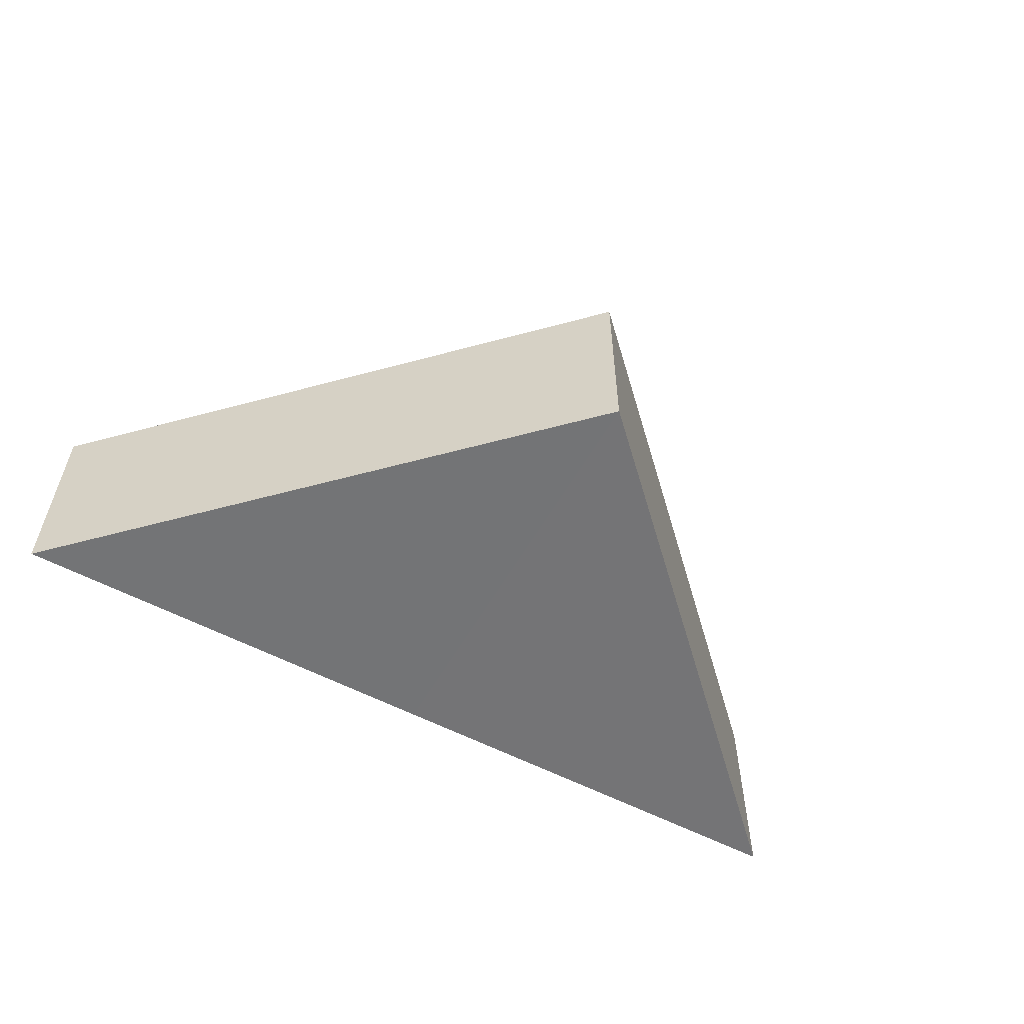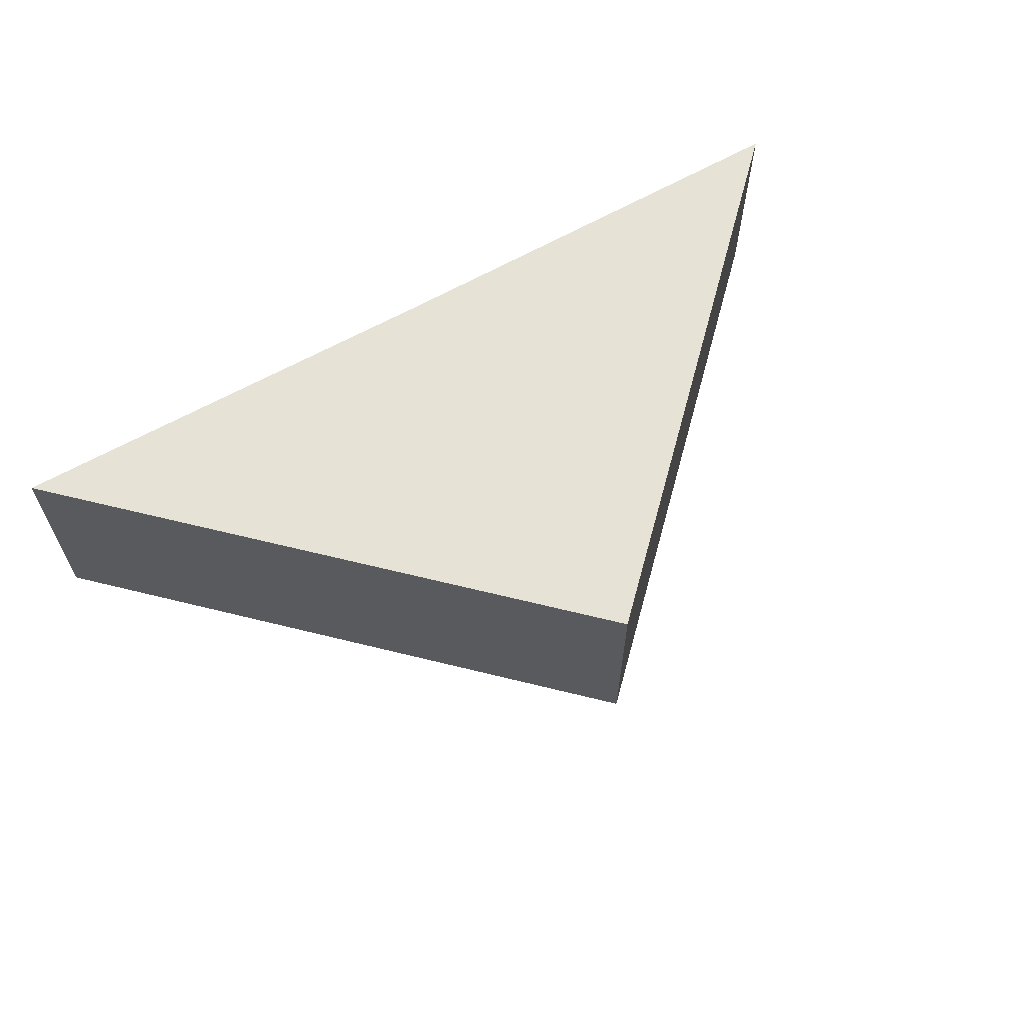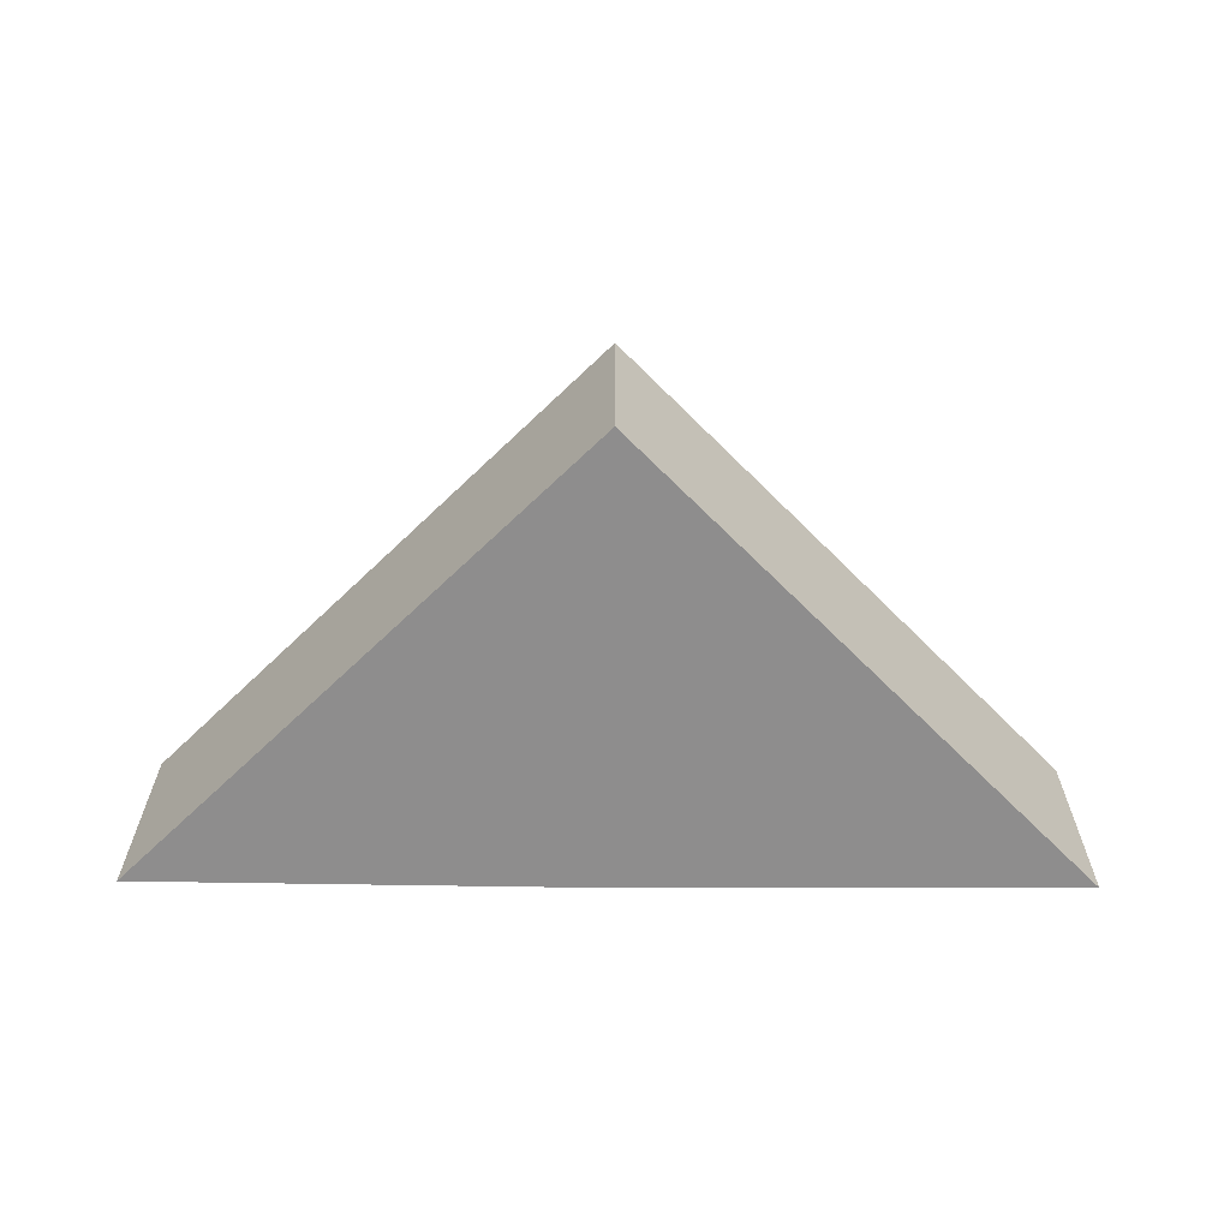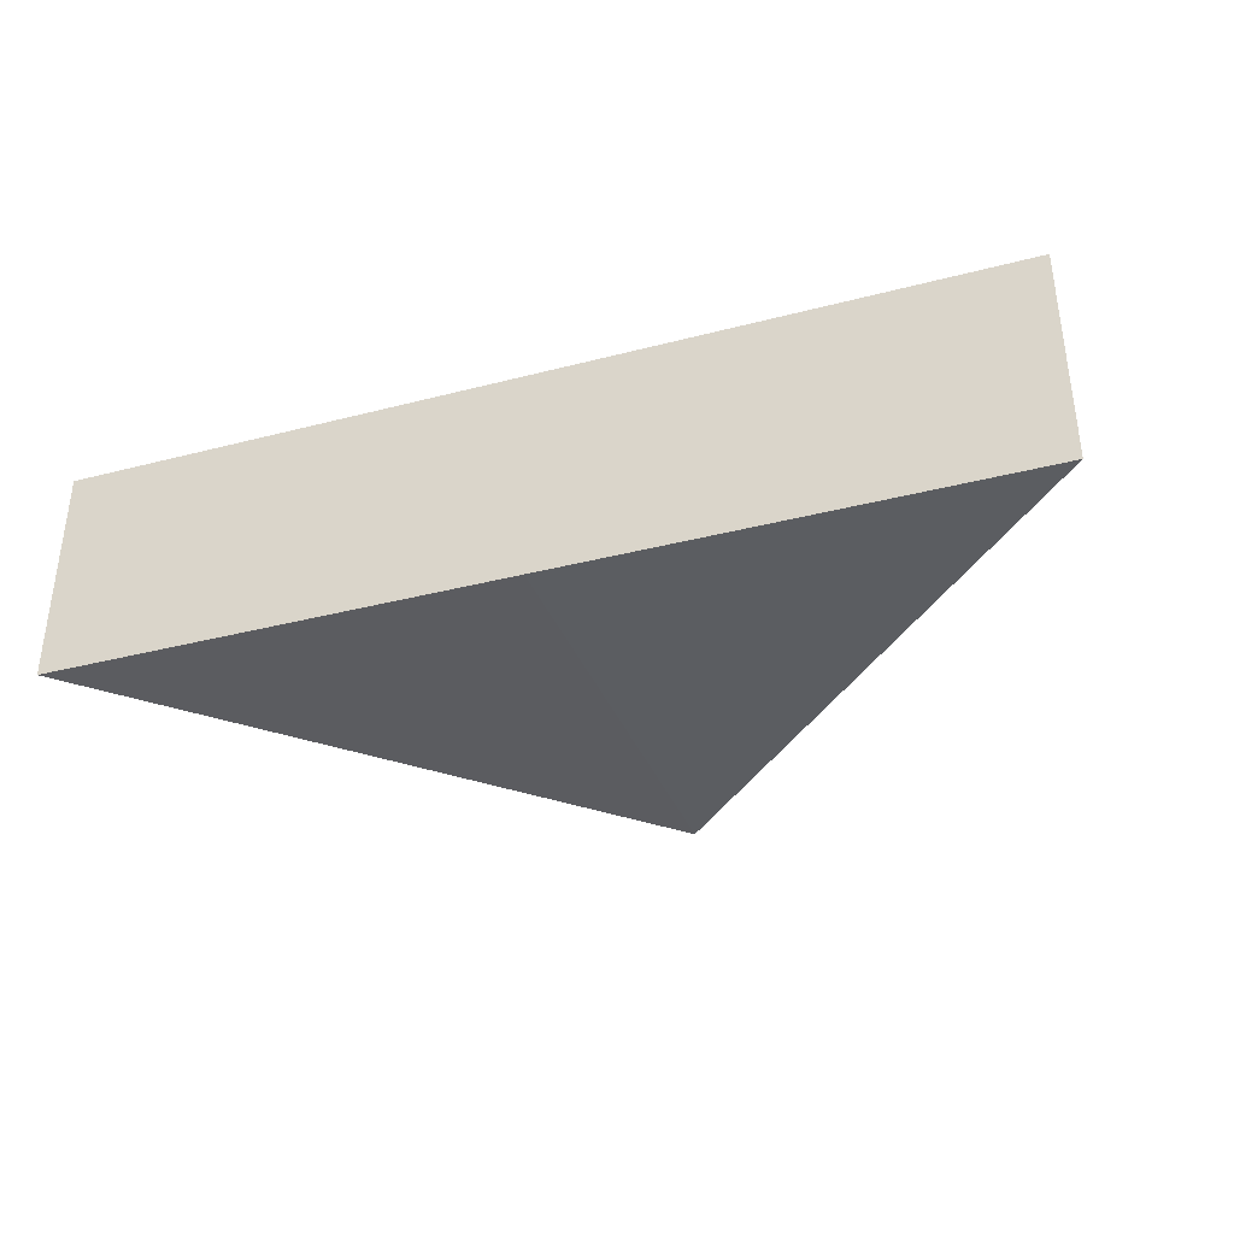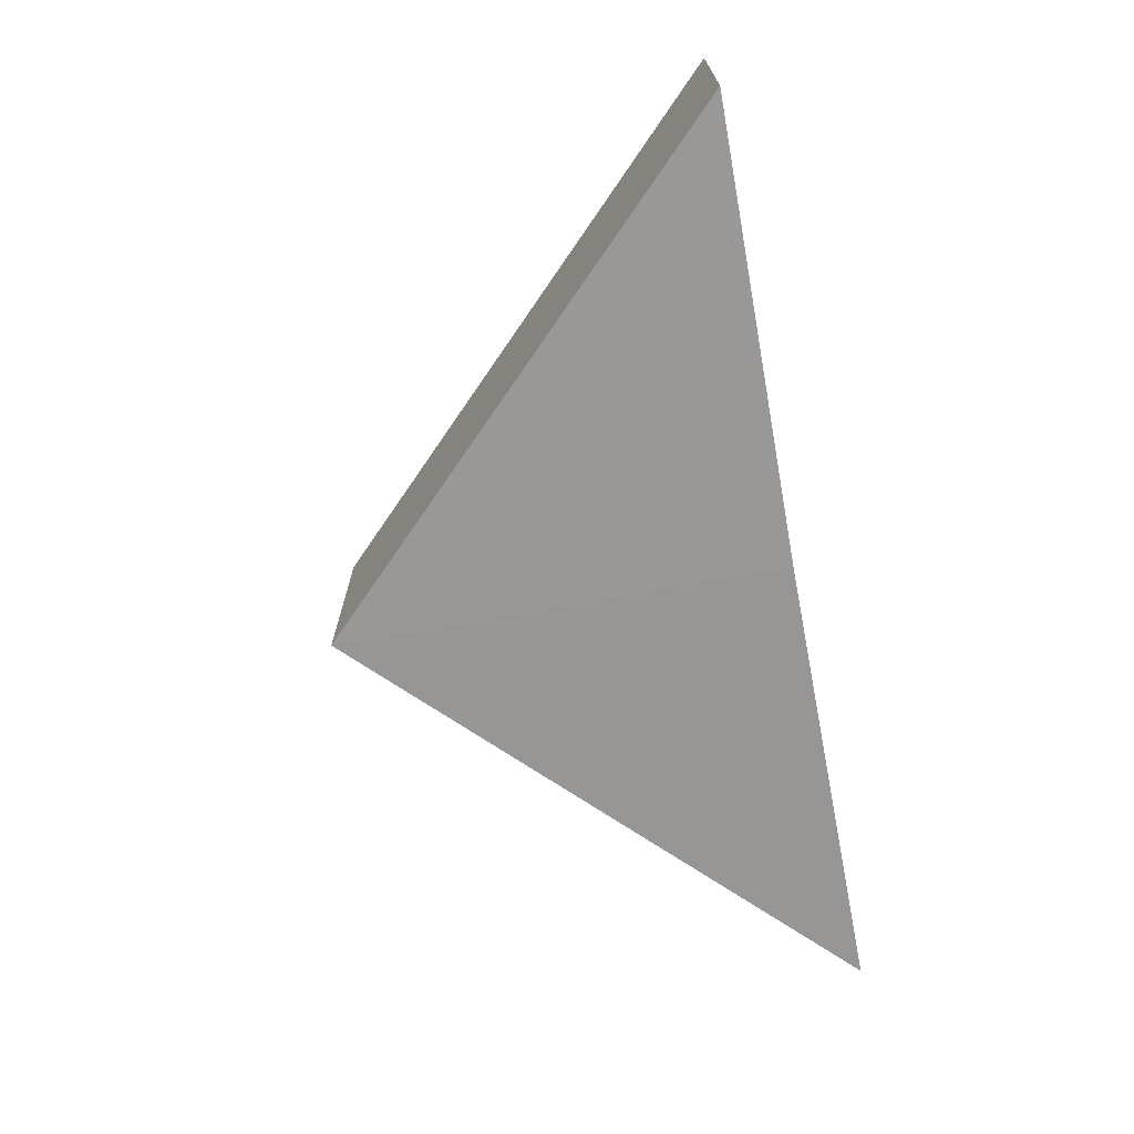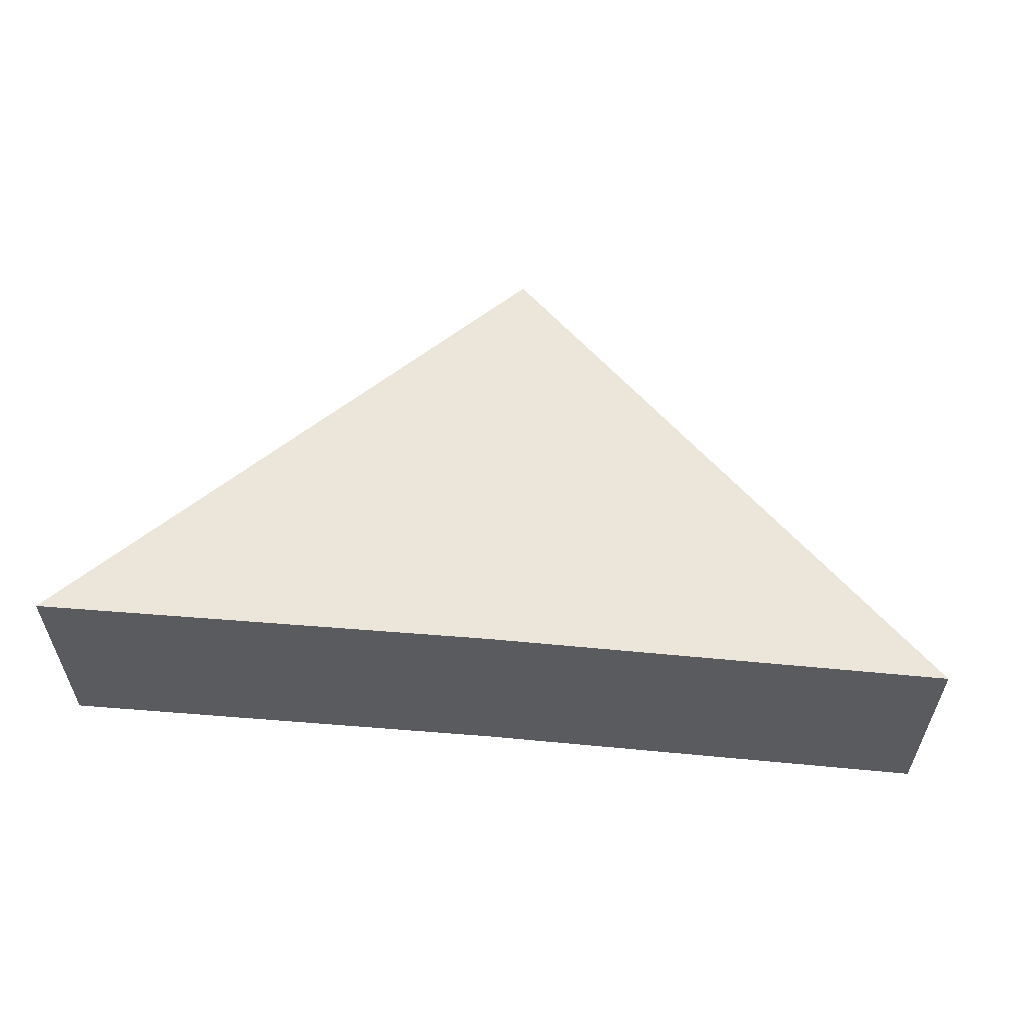
<metadata>
{"format":"obj","ext":"obj","renderer":"f3d","projection":"perspective","resolution":1024,"background":"white","views":[{"elev":-56.9,"azim":-28.6,"up":"+Z"},{"elev":63.1,"azim":-29.7,"up":"+Z"},{"elev":-64.7,"azim":-0.3,"up":"+Z"},{"elev":-35.5,"azim":-160.9,"up":"+Z"},{"elev":-68.3,"azim":101.0,"up":"+Z"},{"elev":56.9,"azim":-175.0,"up":"+Z"}]}
</metadata>
<code>
o 8235
v 2202 1860 7.499
v 2202 1860 7.504
v 2202 1860 7.499
v 2202 1860 7.504
v 2202 1860 7.504
v 2202 1860 7.504
v 2202 1860 7.499
v 2202 1860 7.504
v 2202 1860 7.499
v 2202 1860 7.504
v 2202 1860 7.504
v 2202 1860 7.499
v 2202 1860 7.499
v 2202 1860 7.504
v 2202 1860 7.499
v 2202 1860 7.499
v 2202 1860 7.499
v 2202 1860 7.499
v 2202 1860 7.504
v 2202 1860 7.504
v 2202 1860 7.499
v 2202 1860 7.499
v 2202 1860 7.504
v 2202 1860 7.504
f 1 2 3
f 4 2 5
f 6 7 5
f 8 9 4
f 6 10 11
f 4 12 11
f 13 14 15
f 16 17 15
f 18 19 13
f 16 20 21
f 13 22 21
f 23 22 24

</code>
